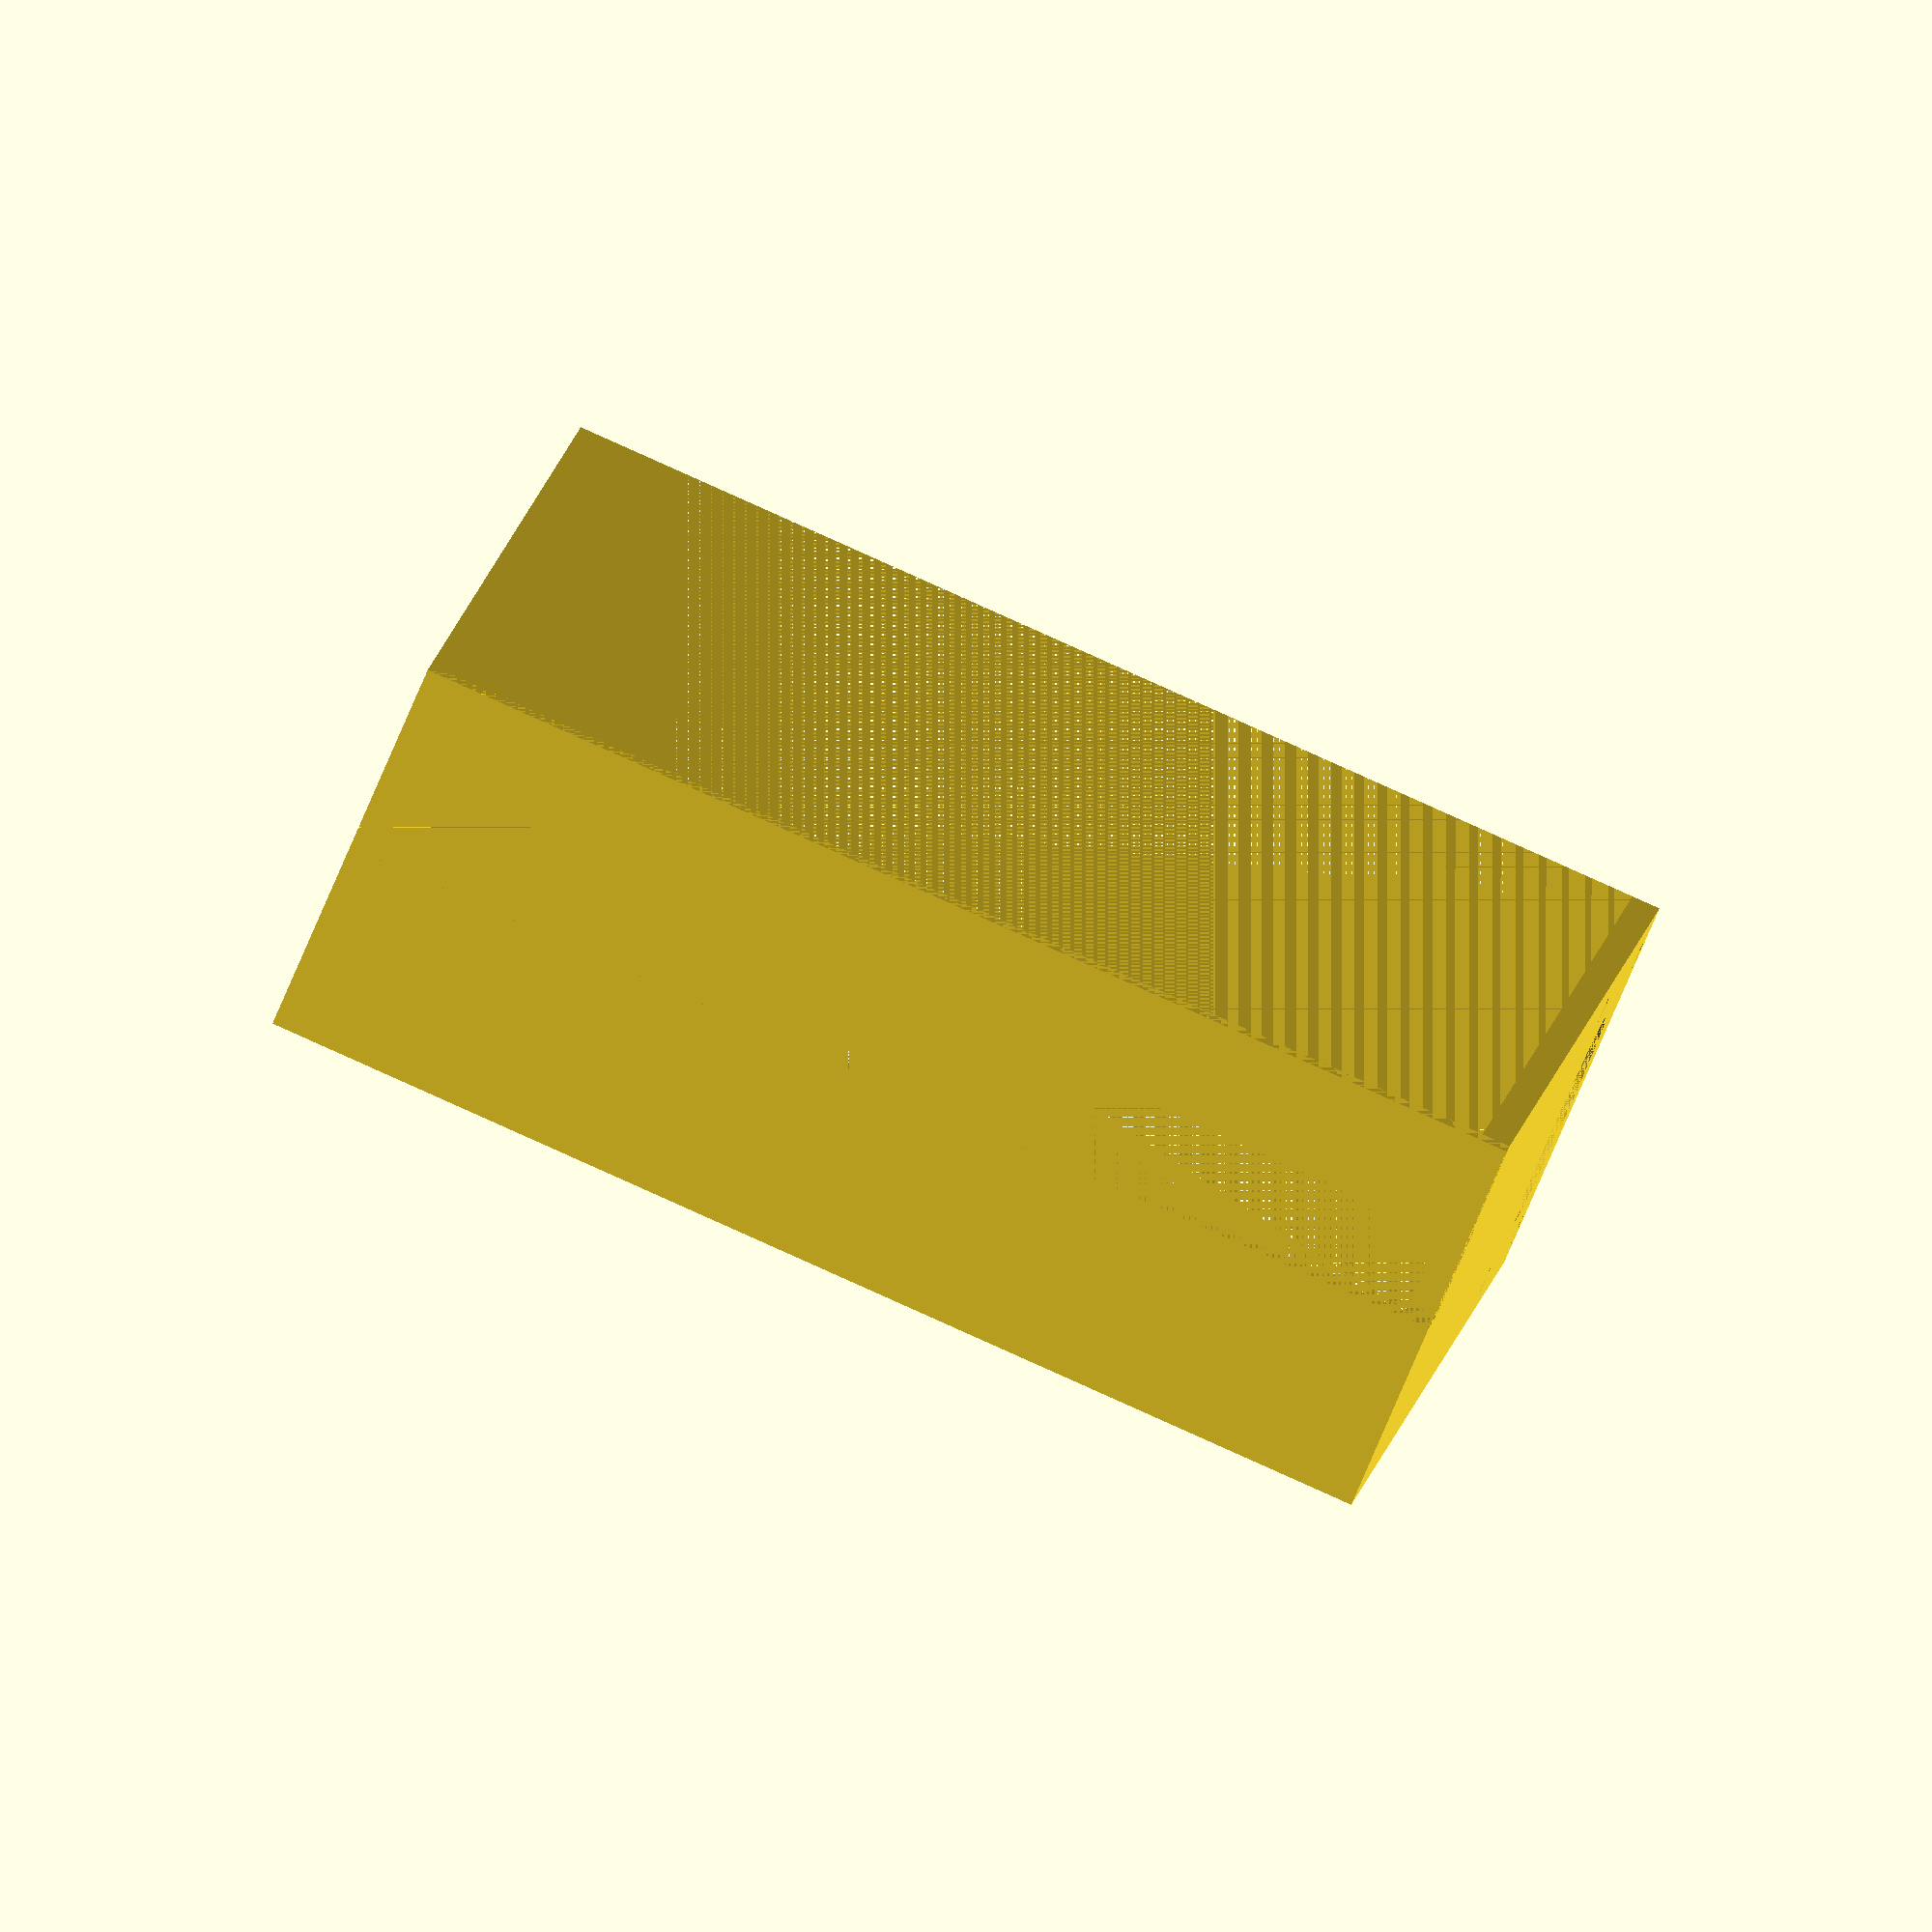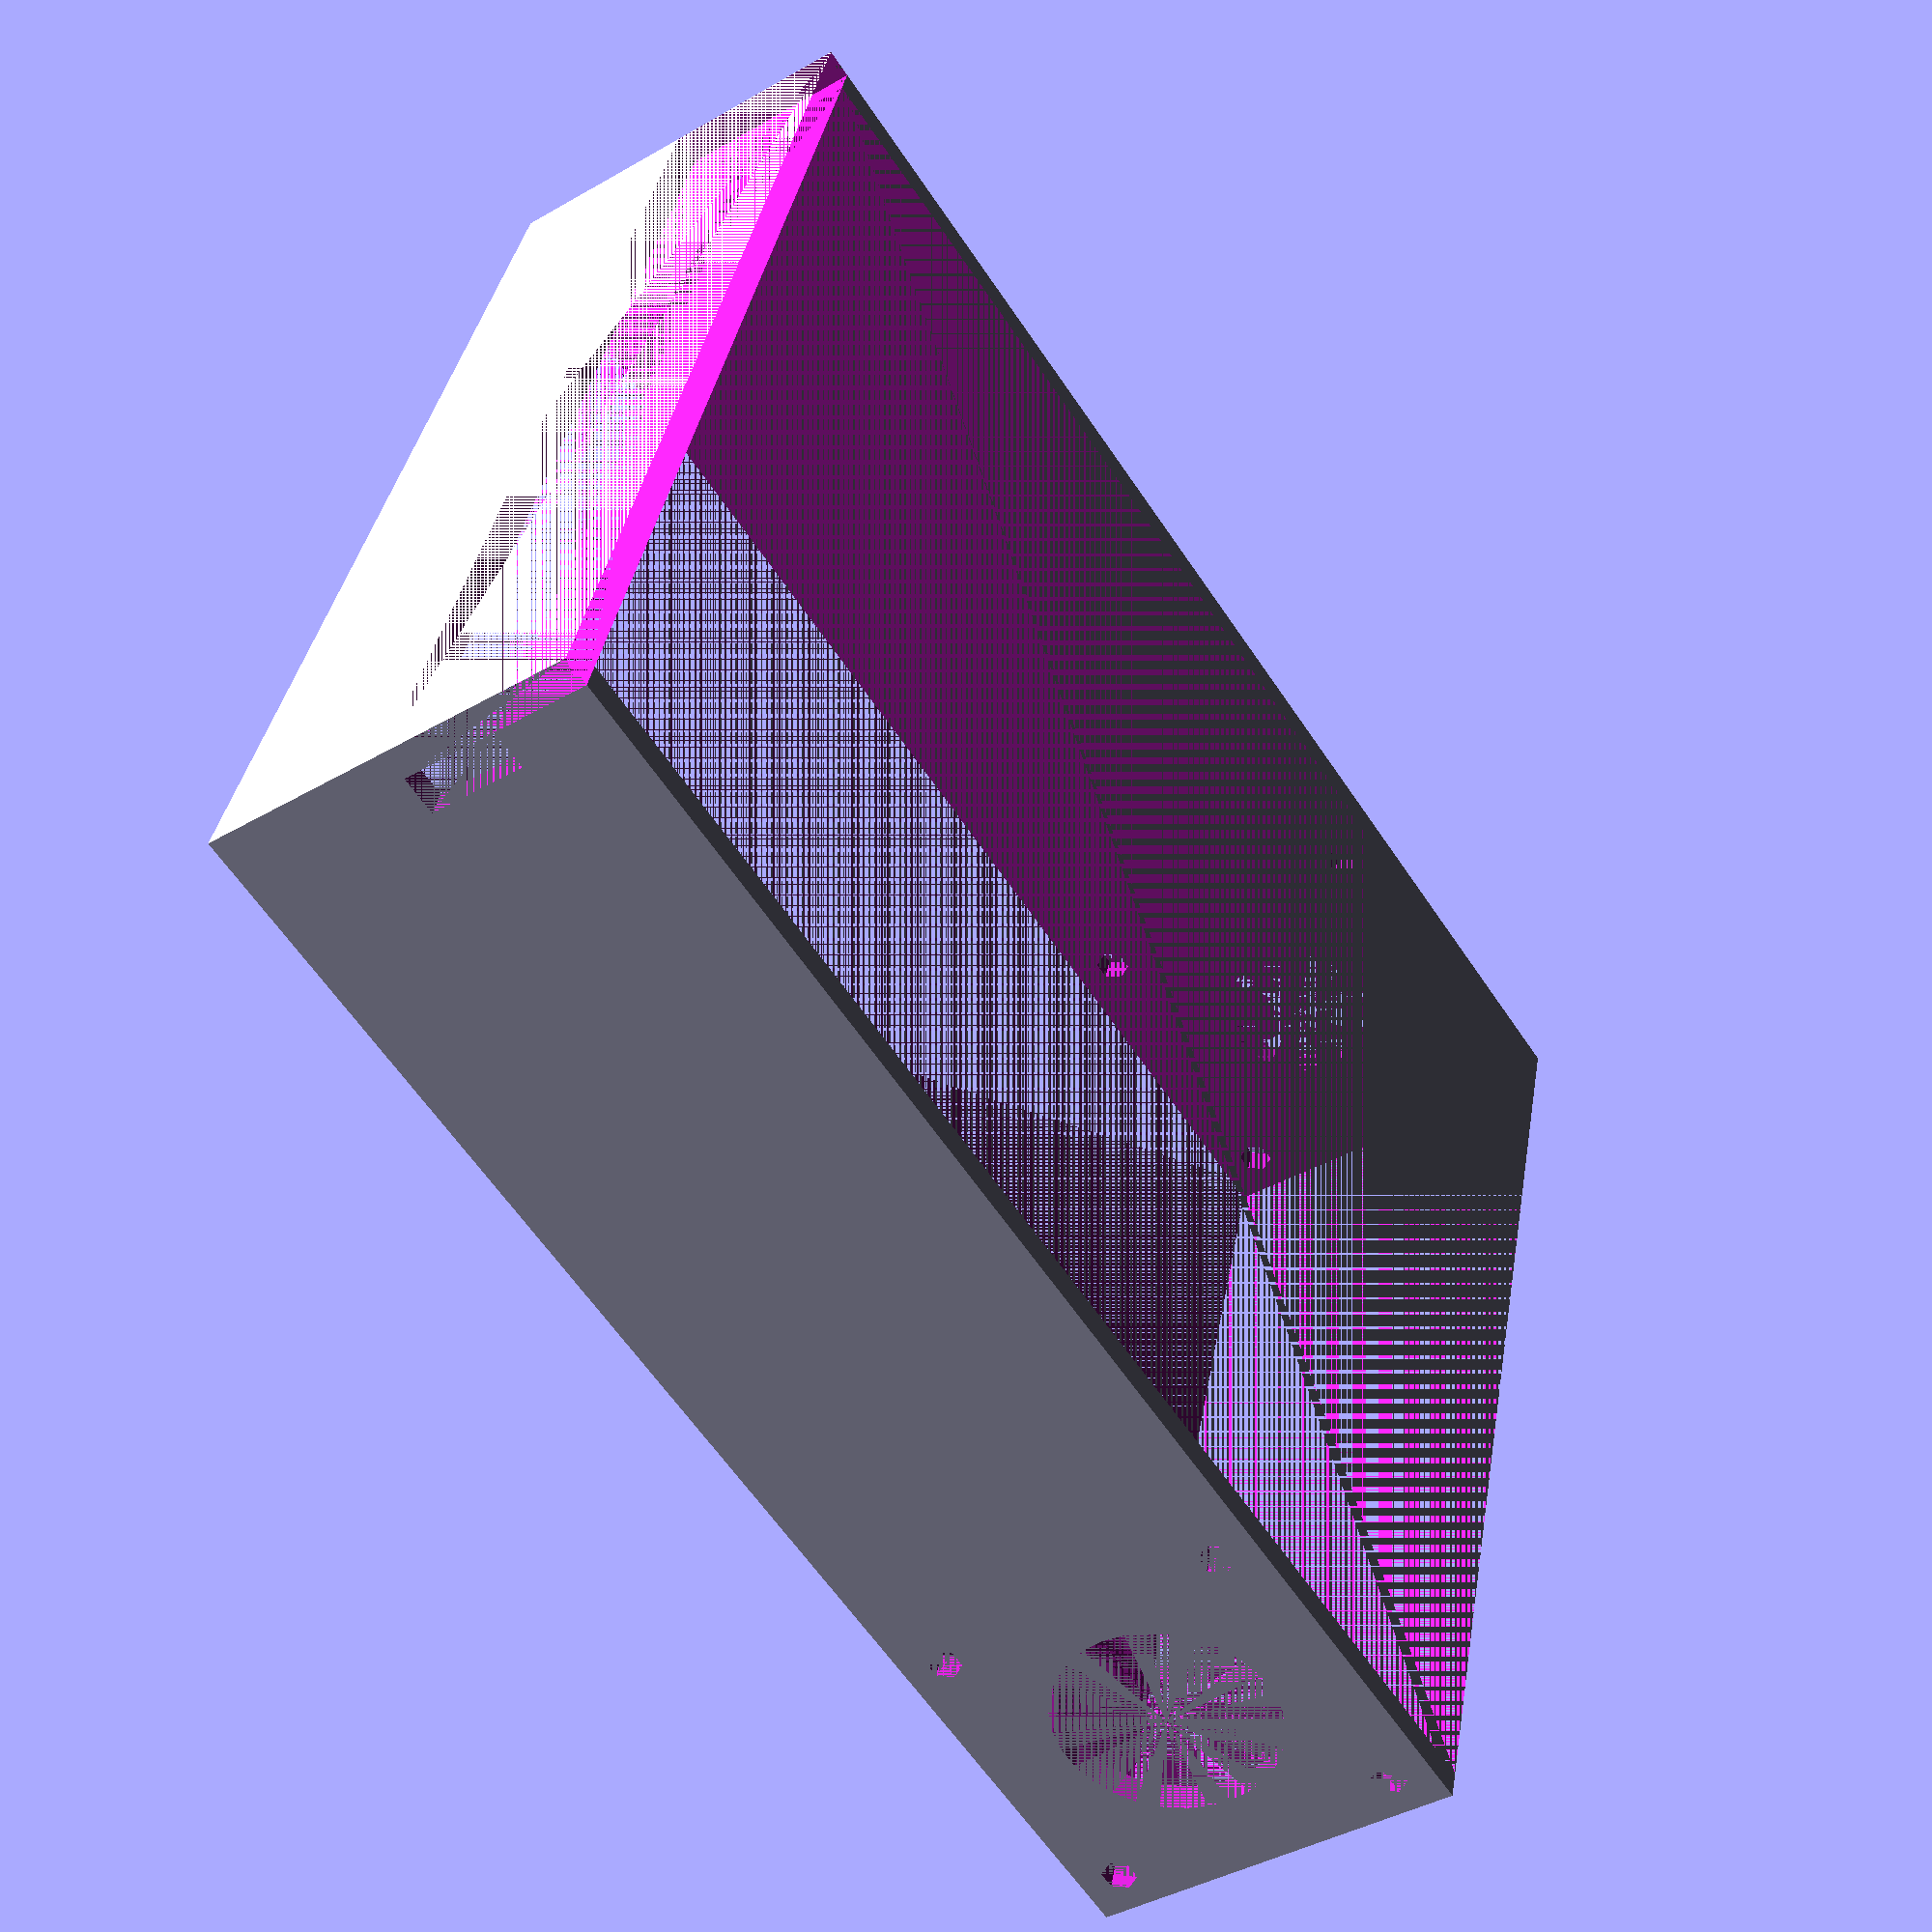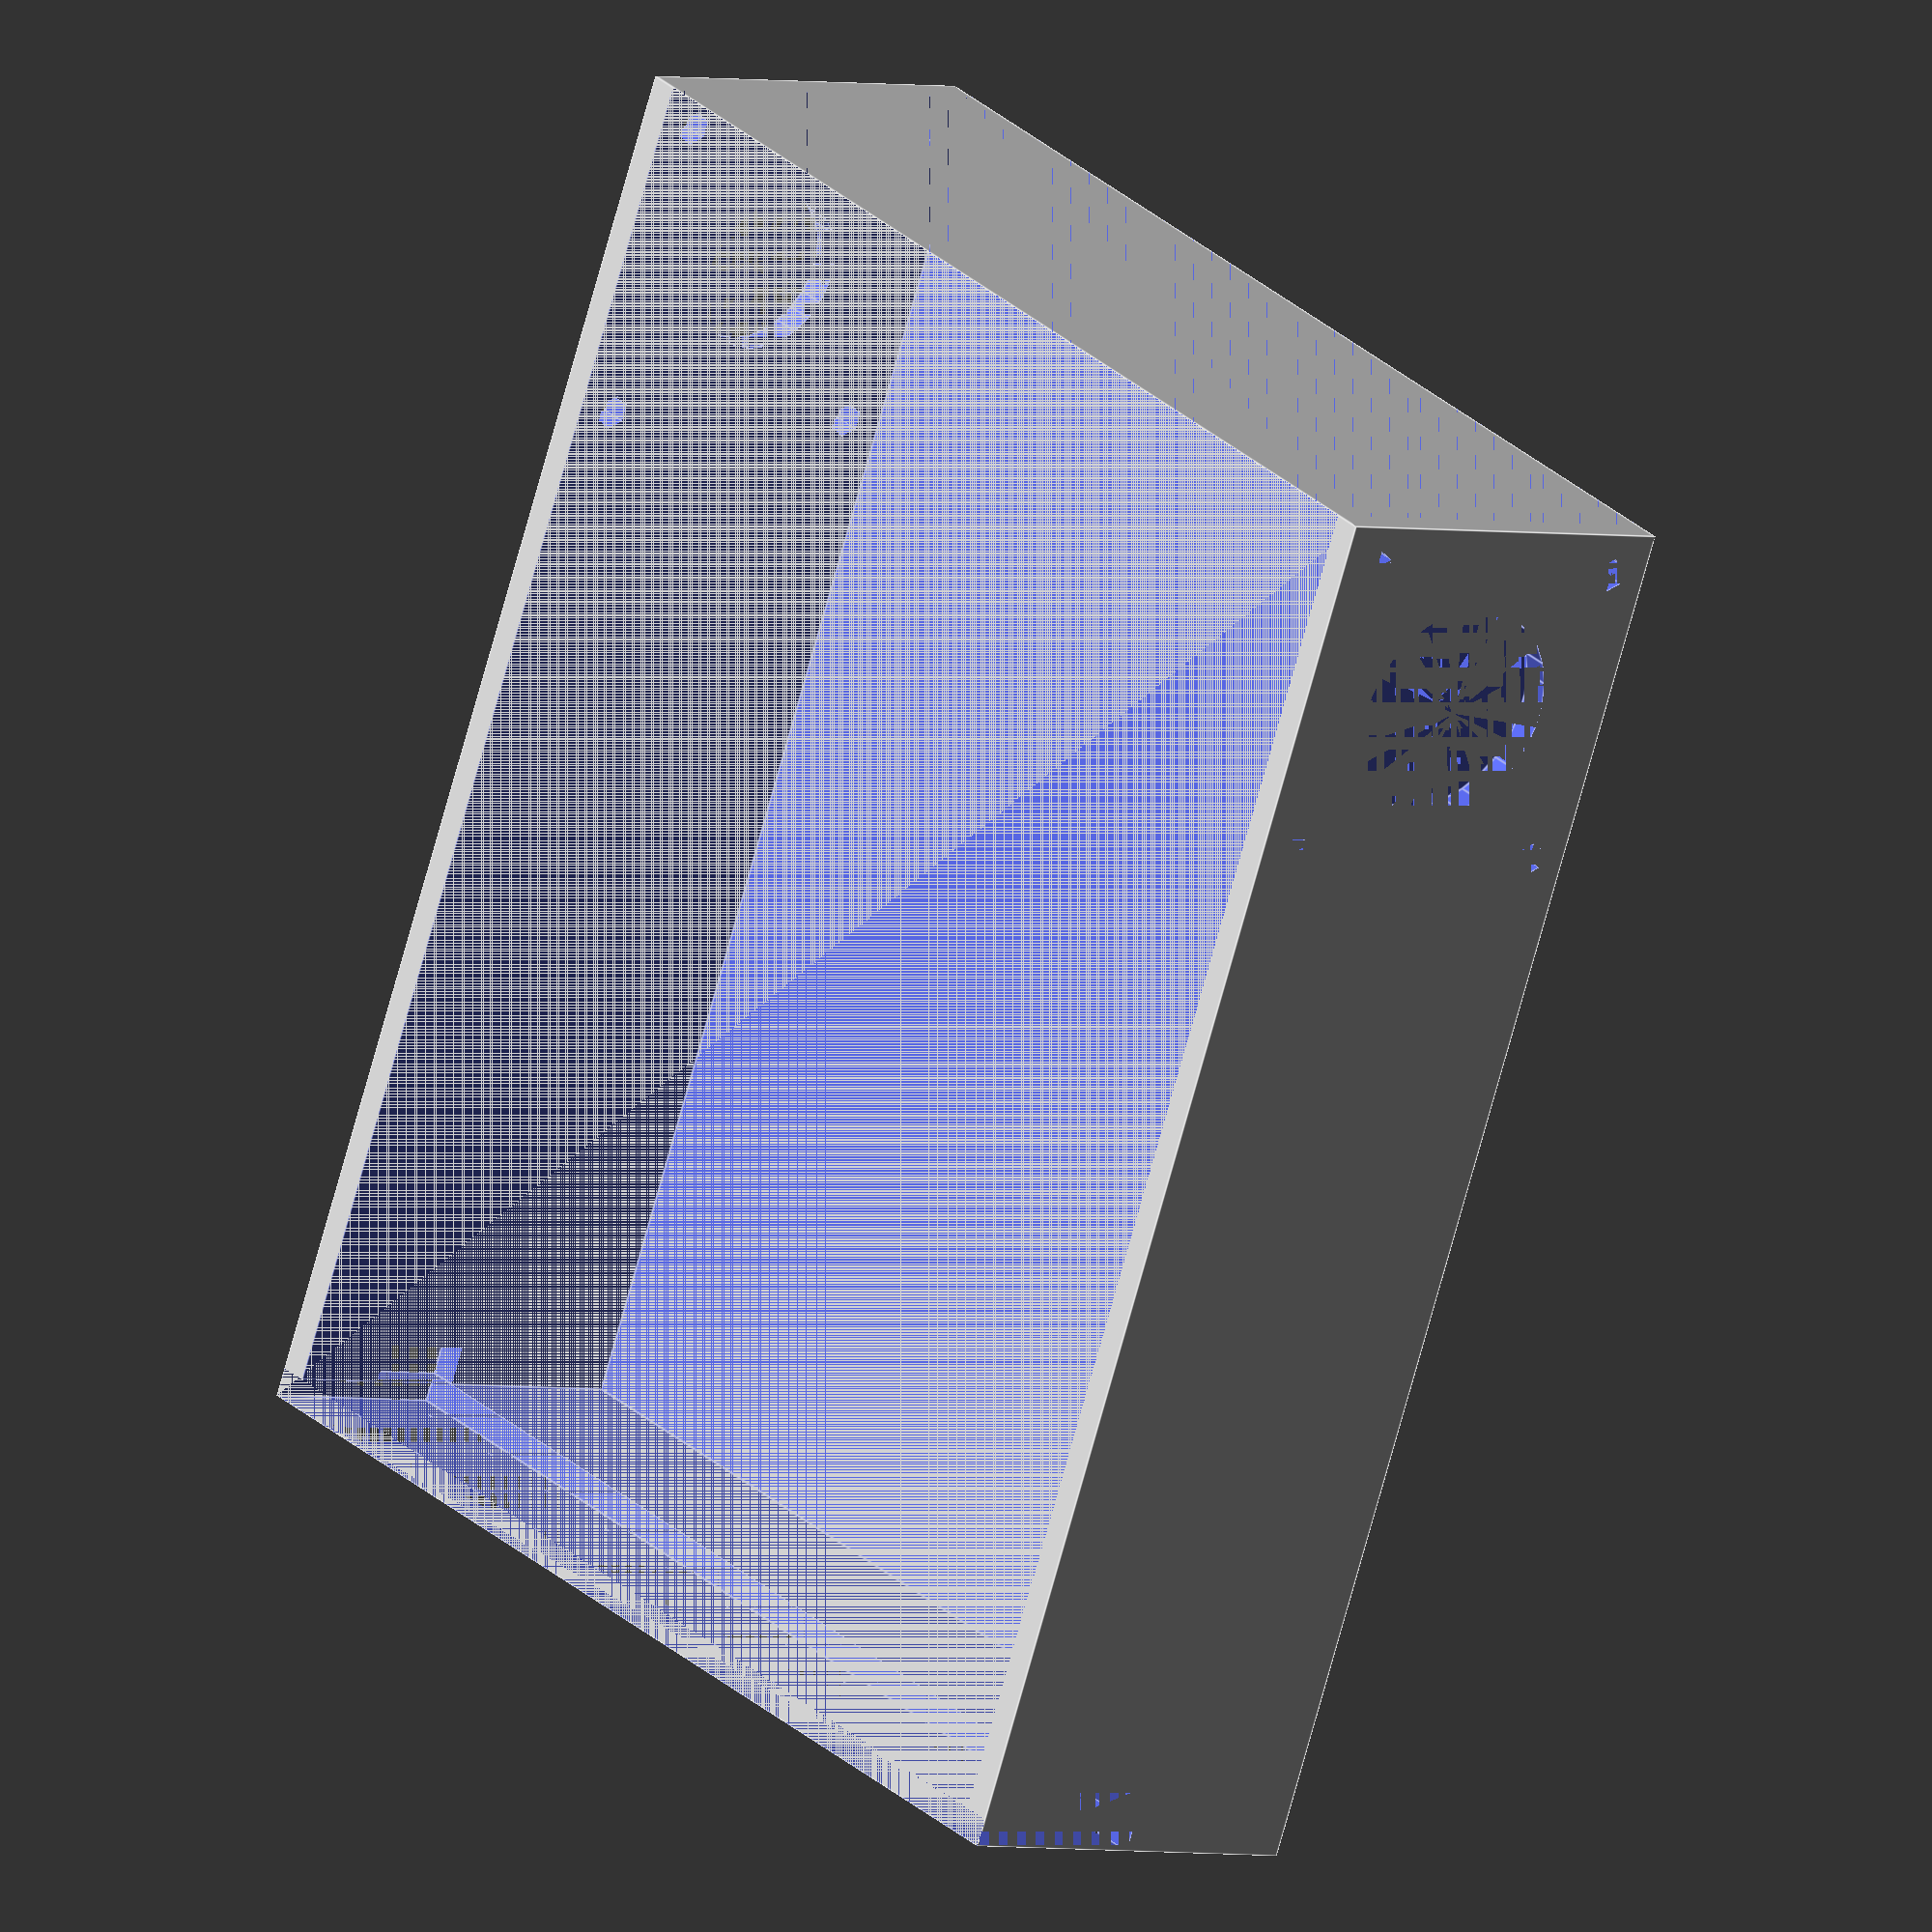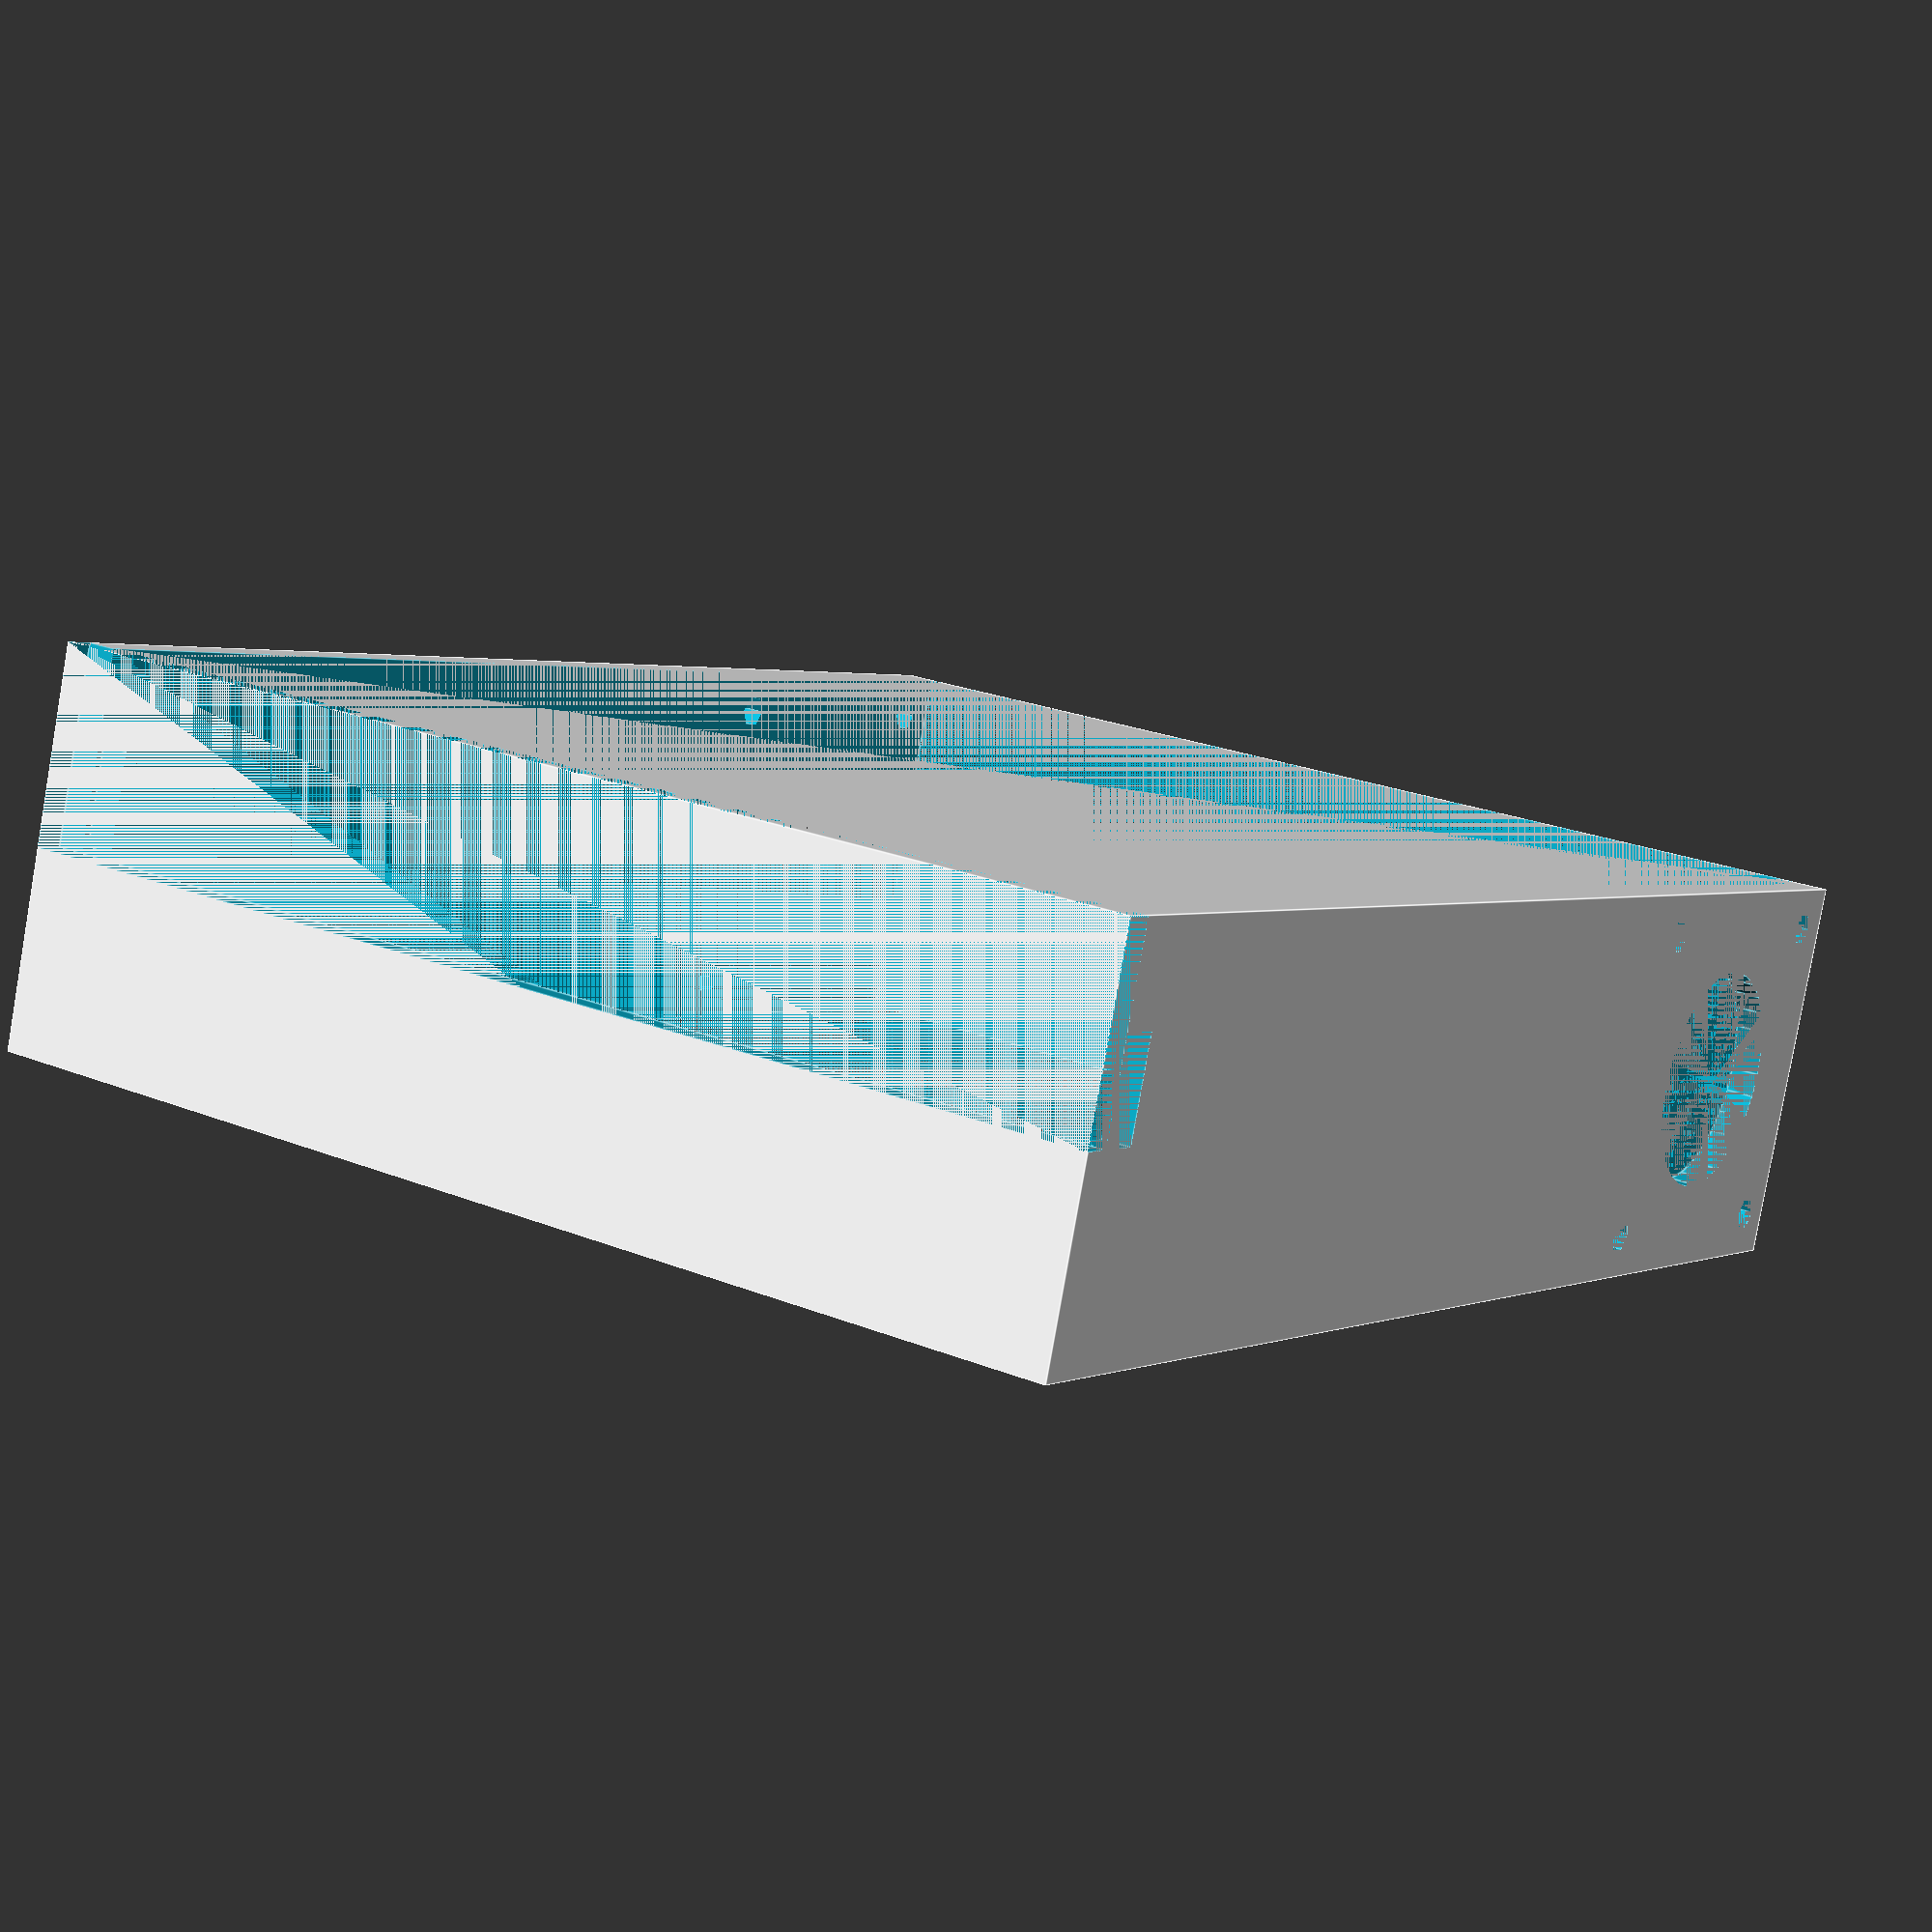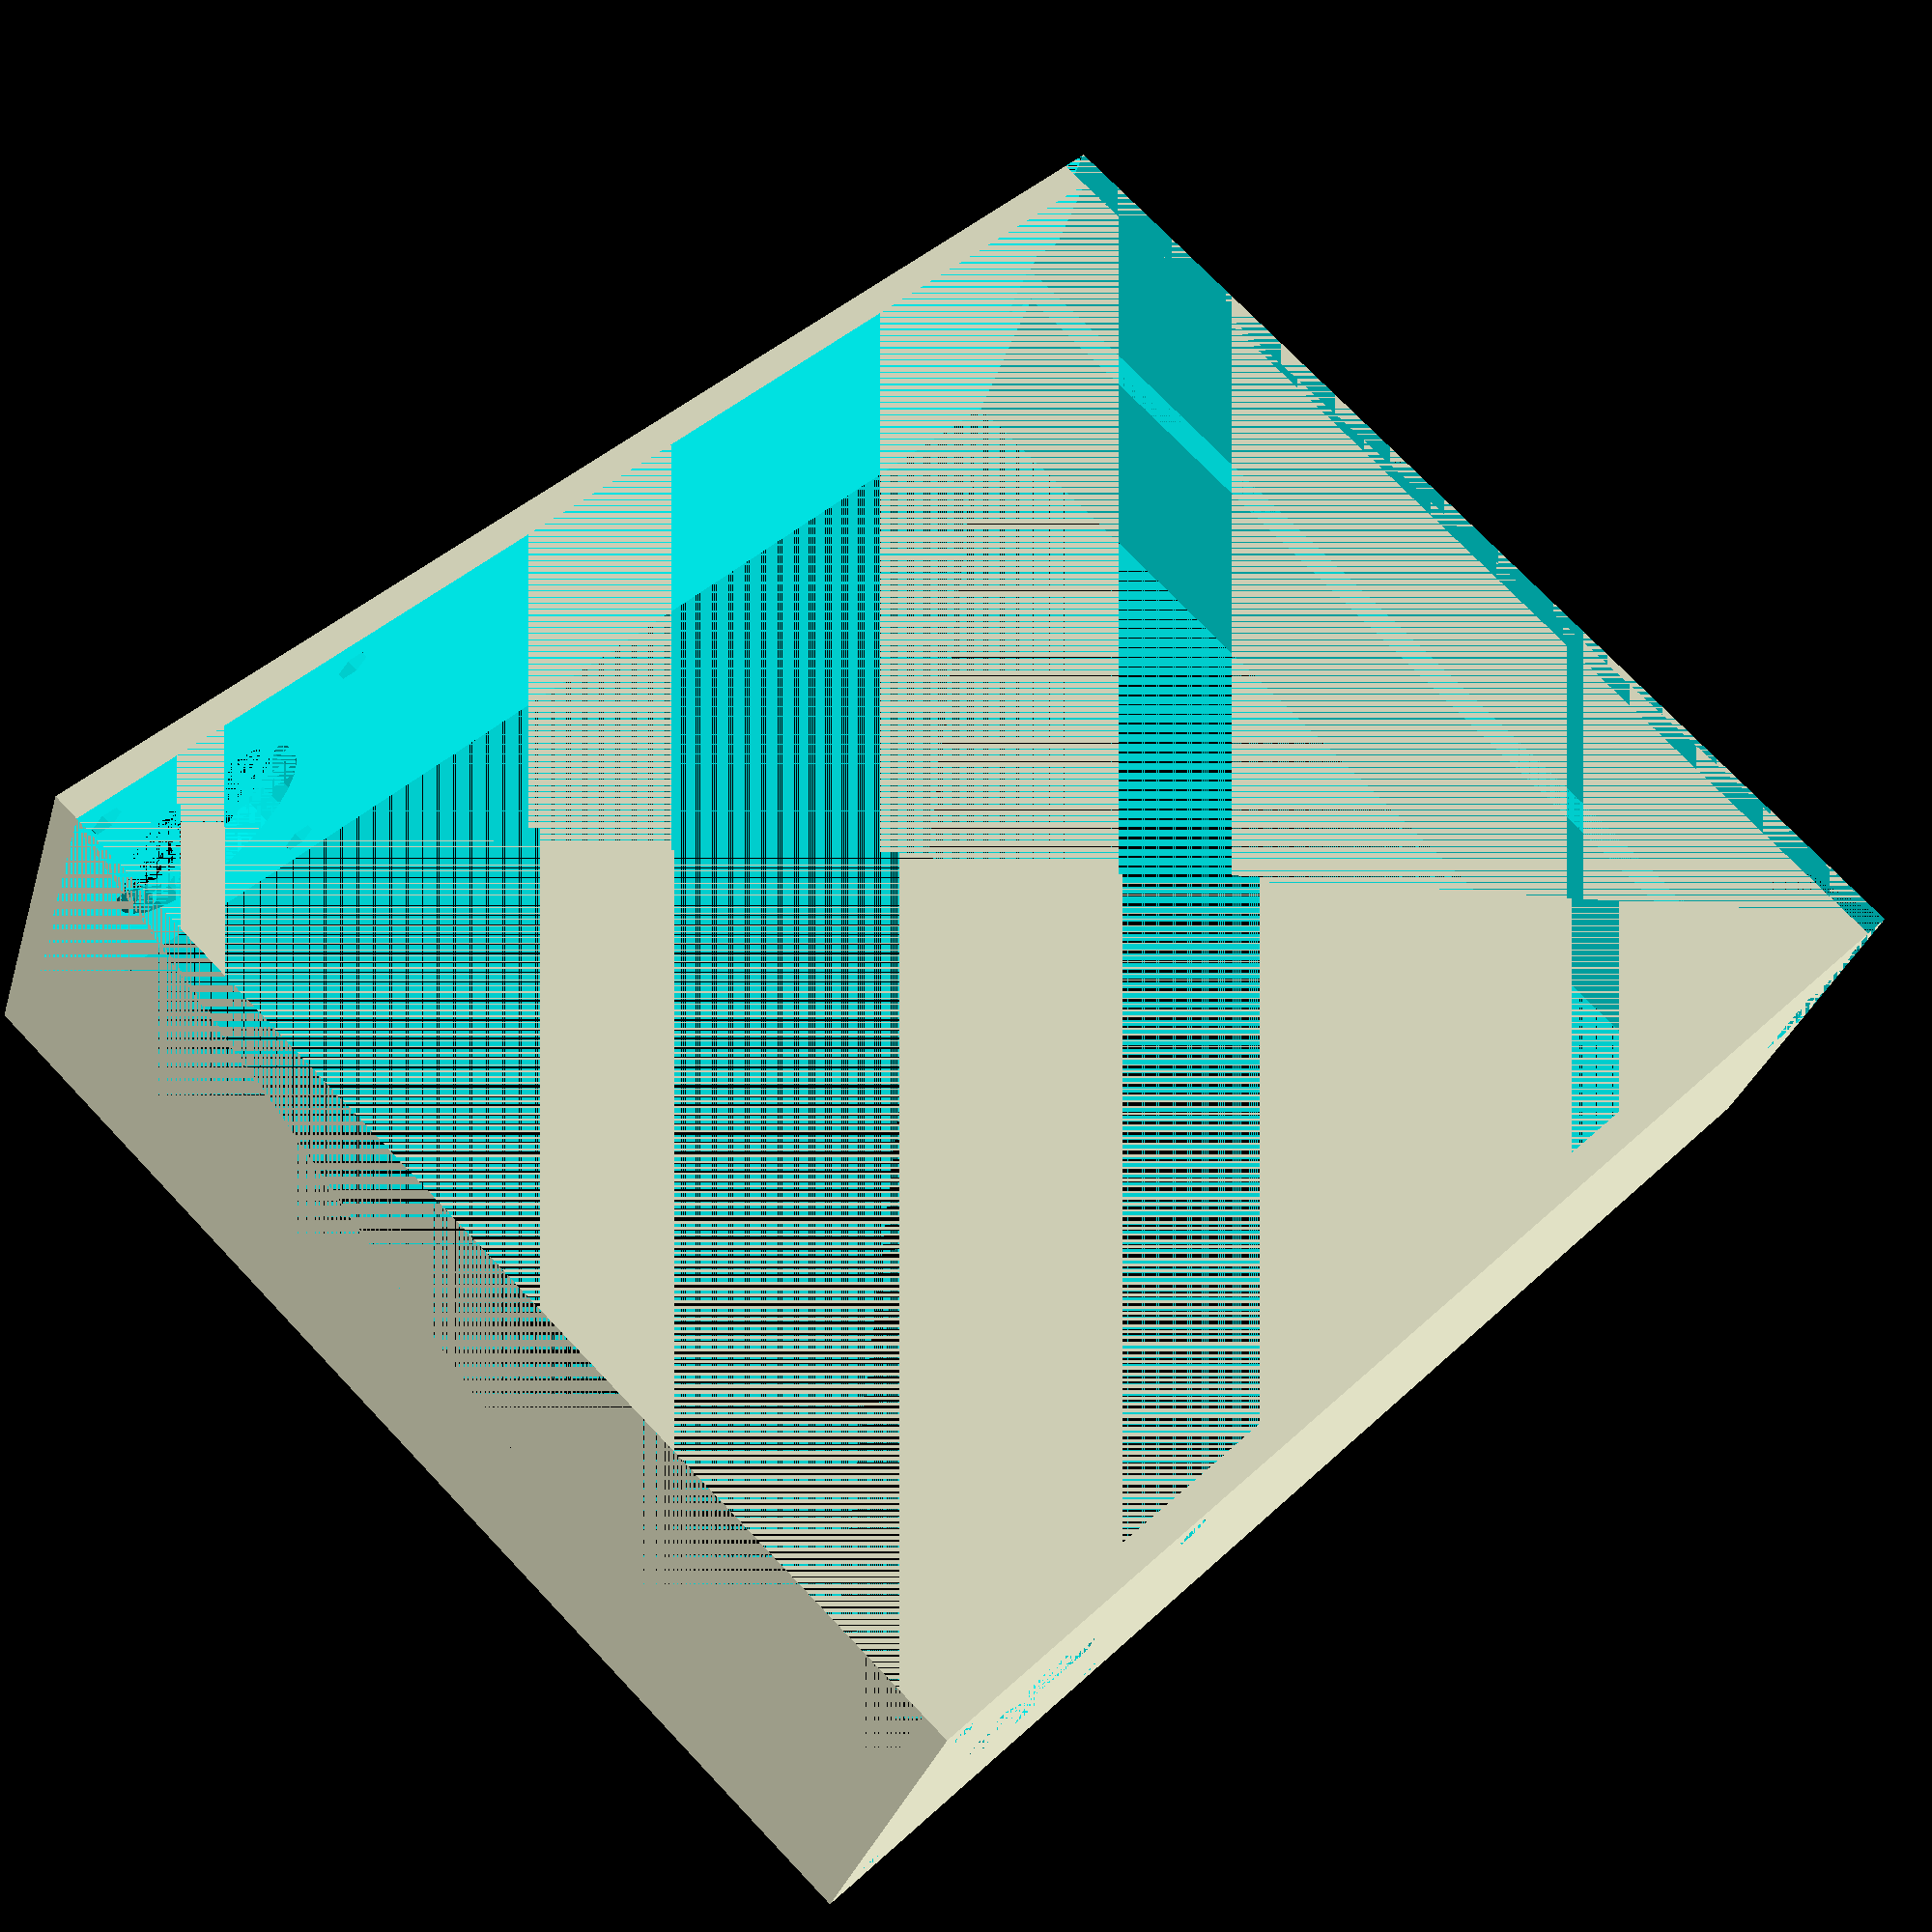
<openscad>
difference () {
  cube ([145, 120, 40], center=true);
  translate ([-1.5, 0, 0]) {
    cube ([142, 114, 40], center=true);
  }
  translate ([71, 0, -10]) {
    cube ([3, 120, 20], center=true);
  }
  translate ([67.5, 0, -5]) {
    cube ([4, 120, 10], center=true);
  }
  translate ([-52.5, -58.5, 0]) {
    rotate (a=90.0, v=[1, 0, 0]) {
      cylinder (h=3, r=11.5, center=true);
    }
  }
  translate ([-52.5, 58.5, 0]) {
    rotate (a=90.0, v=[1, 0, 0]) {
      cylinder (h=3, r=8.2, center=true);
    }
  }
  translate ([-36.9, 0, -15.6]) {
    rotate (a=90.0, v=[1, 0, 0]) {
      cylinder (h=120, r=1.8, center=true);
    }
  }
  translate ([-36.9, 0, 15.6]) {
    rotate (a=90.0, v=[1, 0, 0]) {
      cylinder (h=120, r=1.8, center=true);
    }
  }
  translate ([-68.1, 0, -15.6]) {
    rotate (a=90.0, v=[1, 0, 0]) {
      cylinder (h=120, r=1.8, center=true);
    }
  }
  translate ([-68.1, 0, 15.6]) {
    rotate (a=90.0, v=[1, 0, 0]) {
      cylinder (h=120, r=1.8, center=true);
    }
  }
}

</openscad>
<views>
elev=257.5 azim=263.3 roll=23.2 proj=o view=solid
elev=220.9 azim=163.6 roll=54.8 proj=p view=solid
elev=182.2 azim=245.9 roll=310.5 proj=o view=edges
elev=81.6 azim=56.6 roll=170.1 proj=p view=edges
elev=212.4 azim=45.8 roll=16.2 proj=p view=solid
</views>
